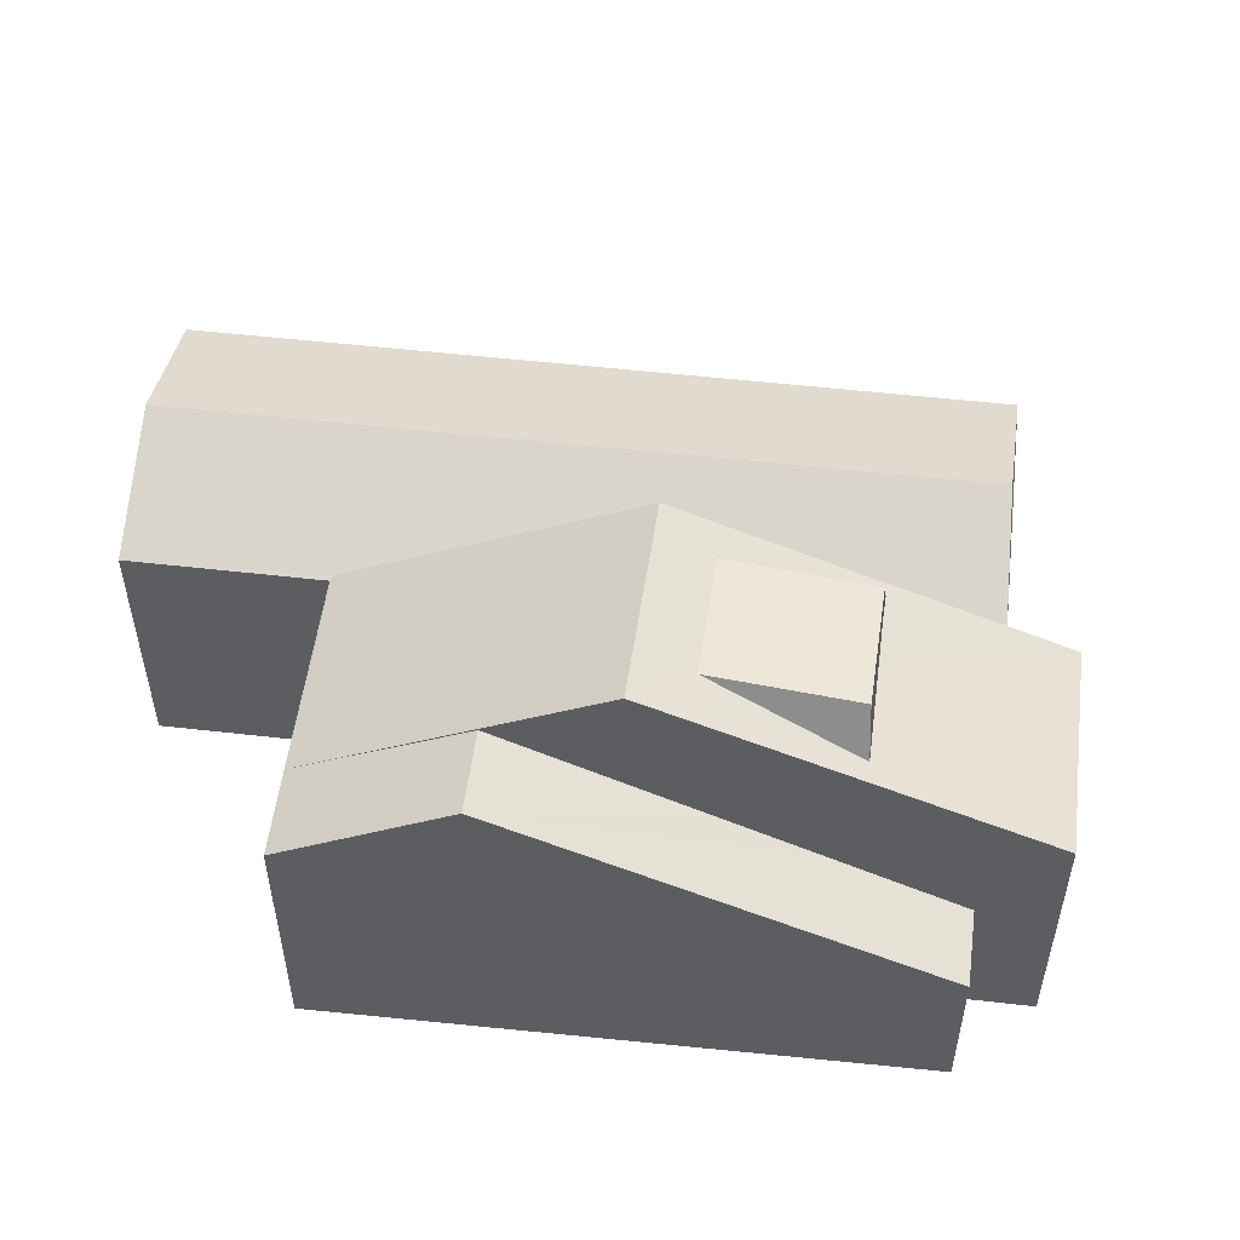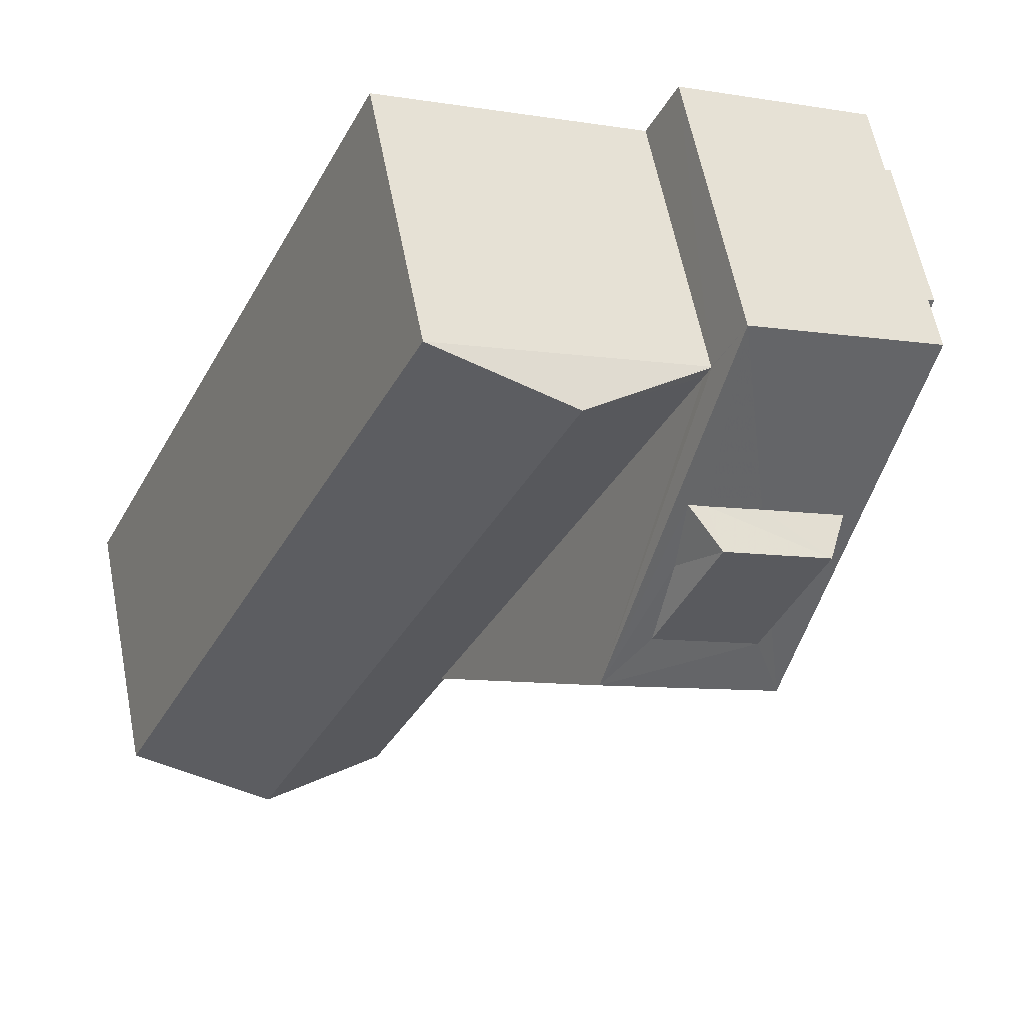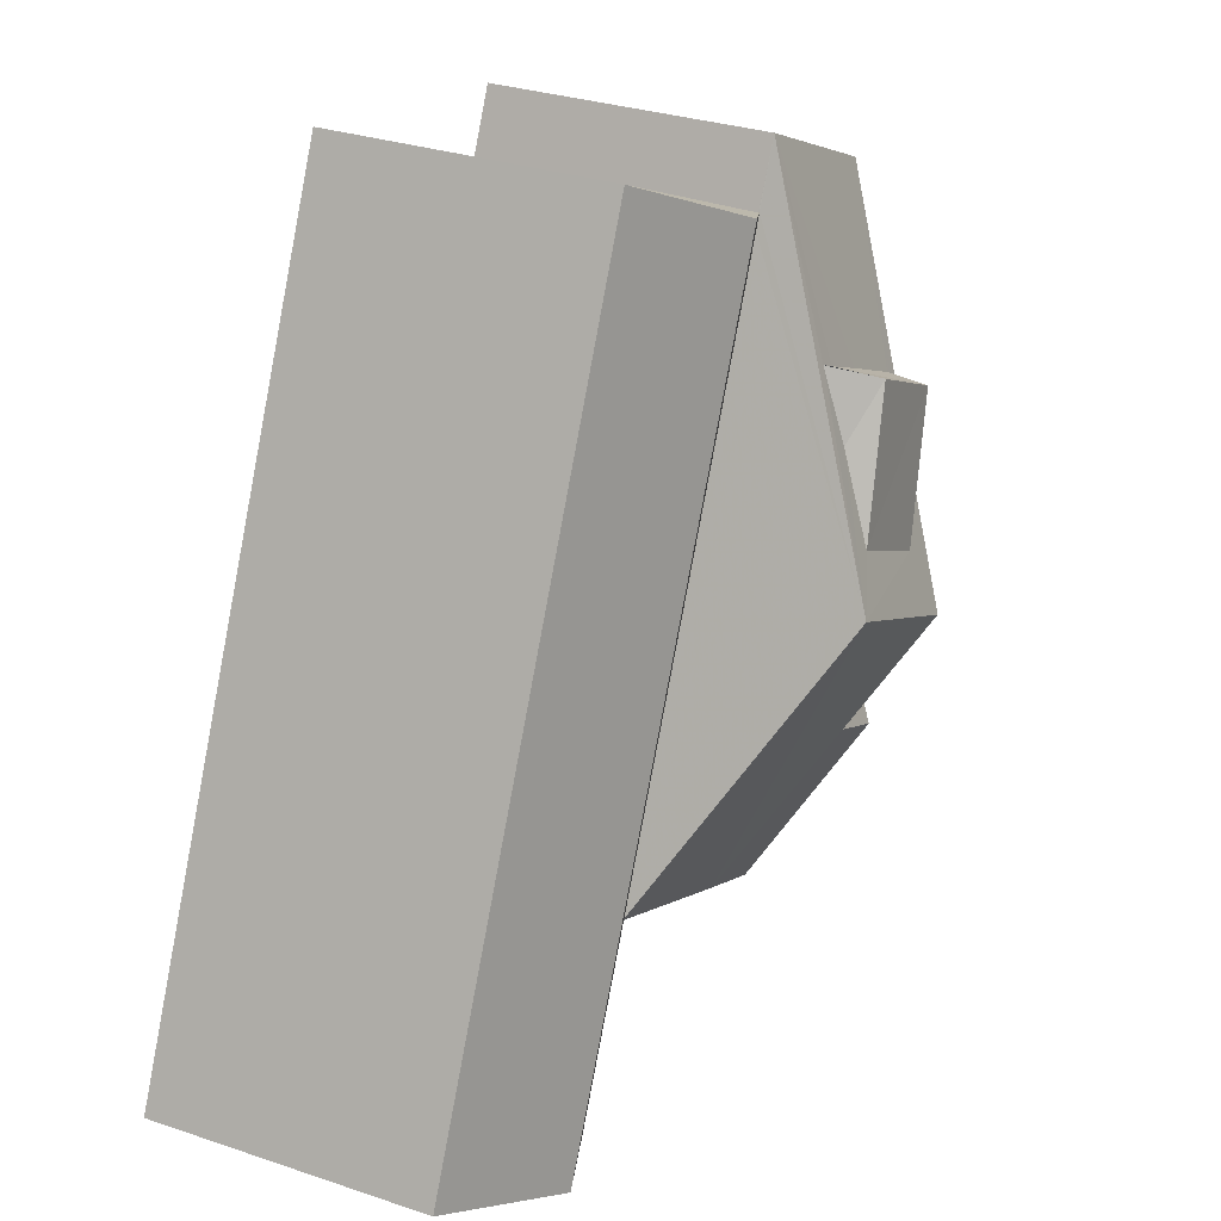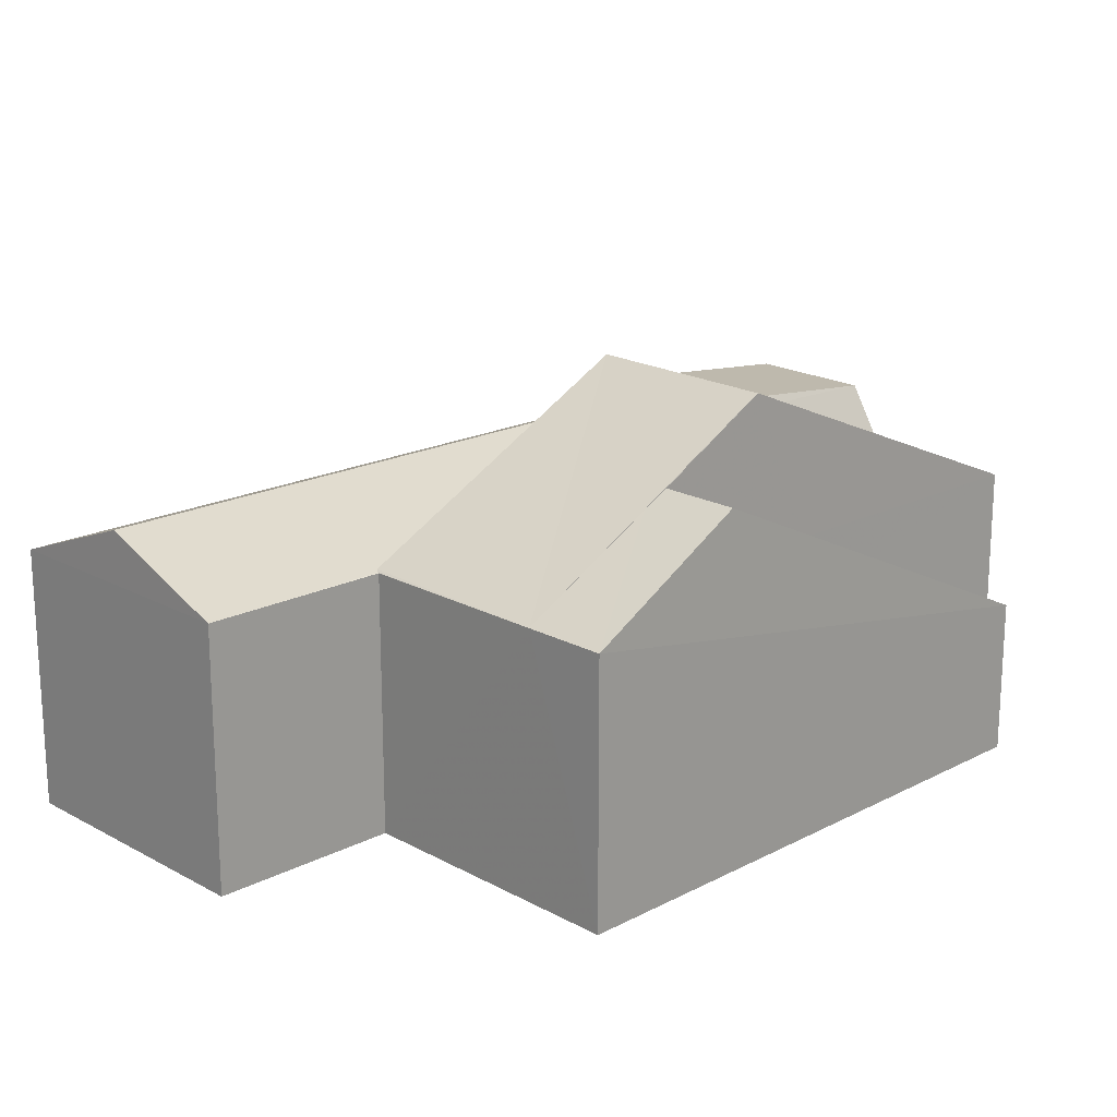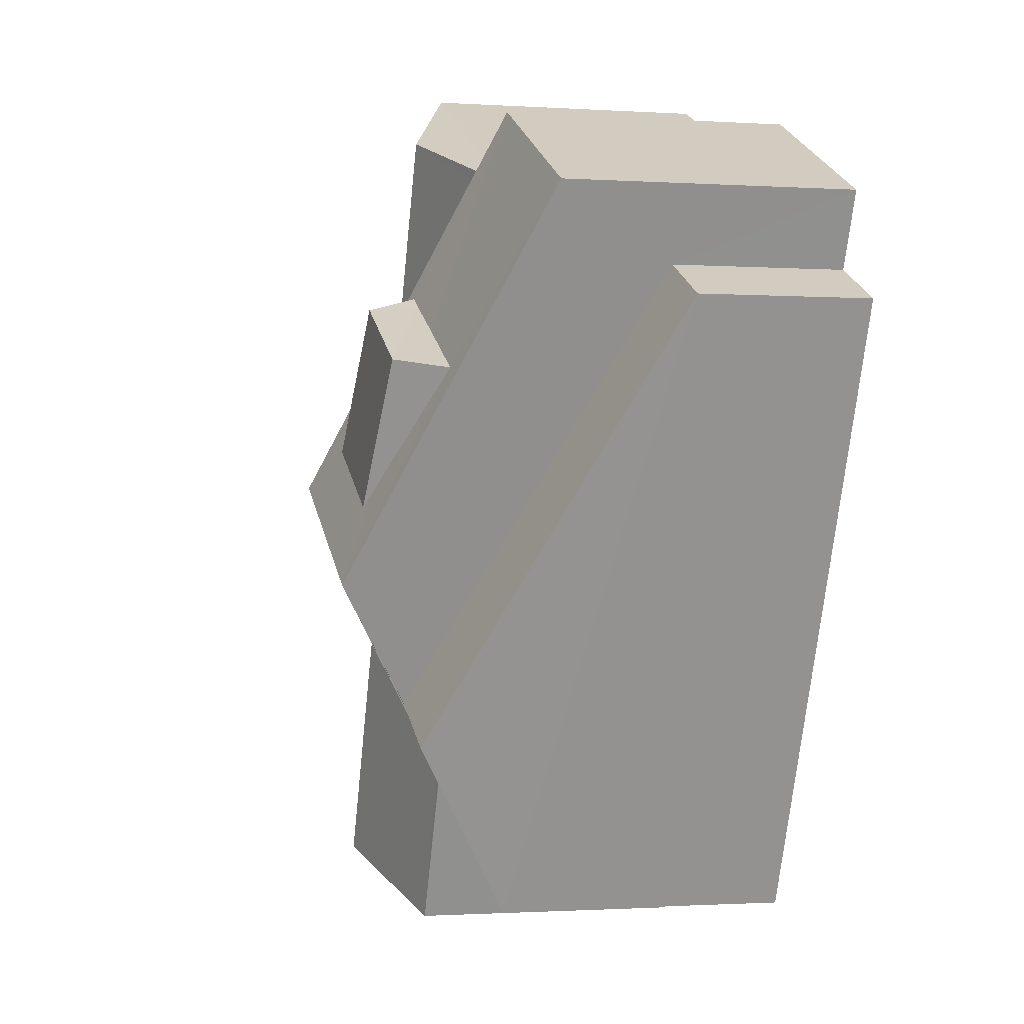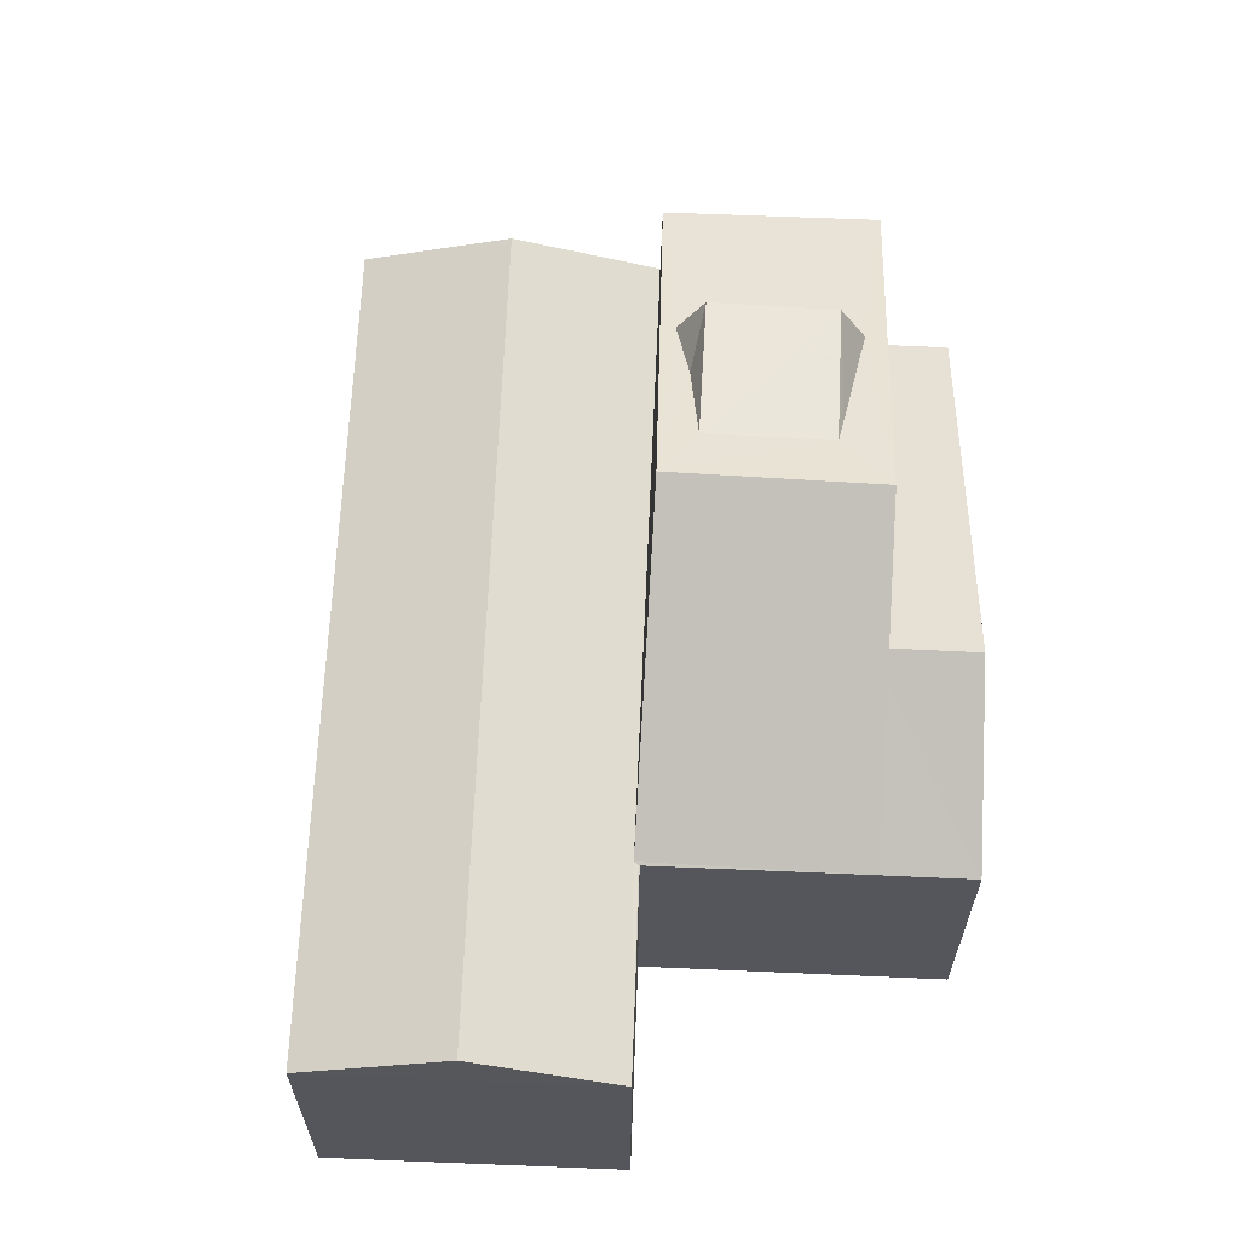
<metadata>
{"format":"obj","ext":"obj","renderer":"f3d","projection":"perspective","resolution":1024,"background":"white","views":[{"elev":53.4,"azim":72.0,"up":"+Z"},{"elev":61.4,"azim":-11.2,"up":"+Y"},{"elev":30.6,"azim":-64.2,"up":"+Y"},{"elev":18.7,"azim":21.0,"up":"+Z"},{"elev":-1.1,"azim":76.0,"up":"+Y"},{"elev":63.8,"azim":-22.7,"up":"+Z"}]}
</metadata>
<code>
v -8.954e+04 -9.961e+04 4.649
v -8.954e+04 -9.959e+04 4.647
v -8.954e+04 -9.96e+04 4.648
v -8.954e+04 -9.961e+04 4.648
v -8.953e+04 -9.959e+04 4.646
v -8.953e+04 -9.959e+04 4.646
v -8.953e+04 -9.959e+04 4.646
v -8.953e+04 -9.961e+04 4.647
v -8.953e+04 -9.959e+04 4.646
v -8.953e+04 -9.96e+04 4.646
v -8.953e+04 -9.959e+04 10.39
v -8.953e+04 -9.96e+04 11.99
v -8.953e+04 -9.959e+04 10.39
v -8.953e+04 -9.96e+04 12
v -8.953e+04 -9.96e+04 13.8
v -8.953e+04 -9.96e+04 13.1
v -8.953e+04 -9.959e+04 12
v -8.953e+04 -9.96e+04 12.58
v -8.953e+04 -9.959e+04 13.01
v -8.953e+04 -9.961e+04 10.39
v -8.953e+04 -9.96e+04 13.8
v -8.954e+04 -9.96e+04 10.42
v -8.954e+04 -9.96e+04 10.39
v -8.954e+04 -9.961e+04 10.38
v -8.954e+04 -9.961e+04 11.53
v -8.953e+04 -9.959e+04 11.52
v -8.954e+04 -9.96e+04 10.38
v -8.954e+04 -9.961e+04 10.38
v -8.953e+04 -9.959e+04 10.4
v -8.953e+04 -9.96e+04 13.01
v -8.953e+04 -9.96e+04 13.32
v -8.953e+04 -9.96e+04 10.39
v -8.953e+04 -9.96e+04 12.36
v -8.953e+04 -9.96e+04 9.369
v -8.953e+04 -9.96e+04 12.36
v -8.953e+04 -9.961e+04 10.39
v -8.953e+04 -9.96e+04 12.04
v -8.953e+04 -9.96e+04 13.32
v -8.953e+04 -9.959e+04 12
v -8.954e+04 -9.959e+04 10.38
v -8.953e+04 -9.959e+04 10.38
v -8.953e+04 -9.959e+04 10.4
v -8.953e+04 -9.959e+04 10.39
v -8.953e+04 -9.96e+04 8.049
v -8.953e+04 -9.959e+04 8.049
f 1 2 3
f 4 1 3
f 5 6 7
f 2 5 3
f 8 3 9
f 8 9 10
f 9 5 7
f 3 5 9
f 11 12 13
f 14 15 13
f 16 15 14
f 12 14 13
f 17 18 19
f 20 21 22
f 23 20 22
f 24 25 26
f 27 23 28
f 28 22 25
f 22 29 25
f 28 23 22
f 30 16 14
f 30 31 16
f 32 33 34
f 32 35 33
f 36 37 20
f 38 30 19
f 38 31 30
f 37 36 33
f 35 37 33
f 16 31 15
f 31 21 15
f 21 17 11
f 11 39 12
f 38 18 21
f 38 21 31
f 18 17 21
f 11 17 39
f 40 24 26
f 40 26 41
f 42 43 26
f 26 43 41
f 26 29 42
f 26 25 29
f 18 38 19
f 20 15 21
f 34 33 44
f 45 34 44
f 27 28 4
f 3 27 4
f 5 41 6
f 6 41 11
f 41 43 11
f 32 34 13
f 13 45 7
f 7 45 9
f 34 45 13
f 11 7 6
f 11 13 7
f 20 37 15
f 15 32 13
f 37 35 15
f 15 35 32
f 5 2 40
f 41 5 40
f 39 19 30
f 39 17 19
f 22 21 29
f 42 11 43
f 29 21 42
f 21 11 42
f 33 36 44
f 25 24 28
f 40 2 1
f 24 40 1
f 28 1 4
f 28 24 1
f 44 8 10
f 44 36 8
f 45 44 10
f 9 45 10
f 12 39 30
f 14 12 30
f 20 3 8
f 8 36 20
f 27 3 20
f 23 27 20

</code>
